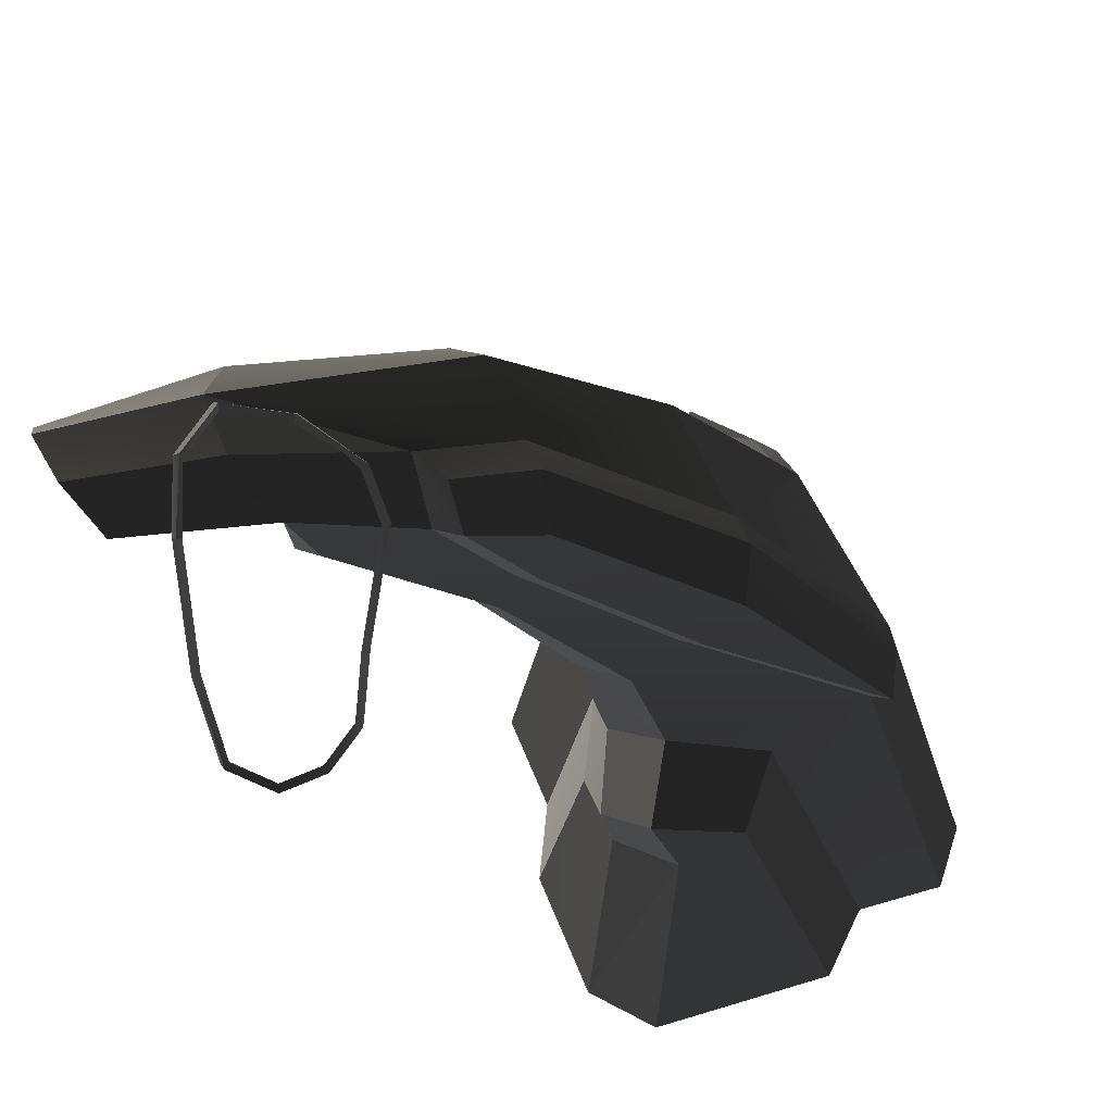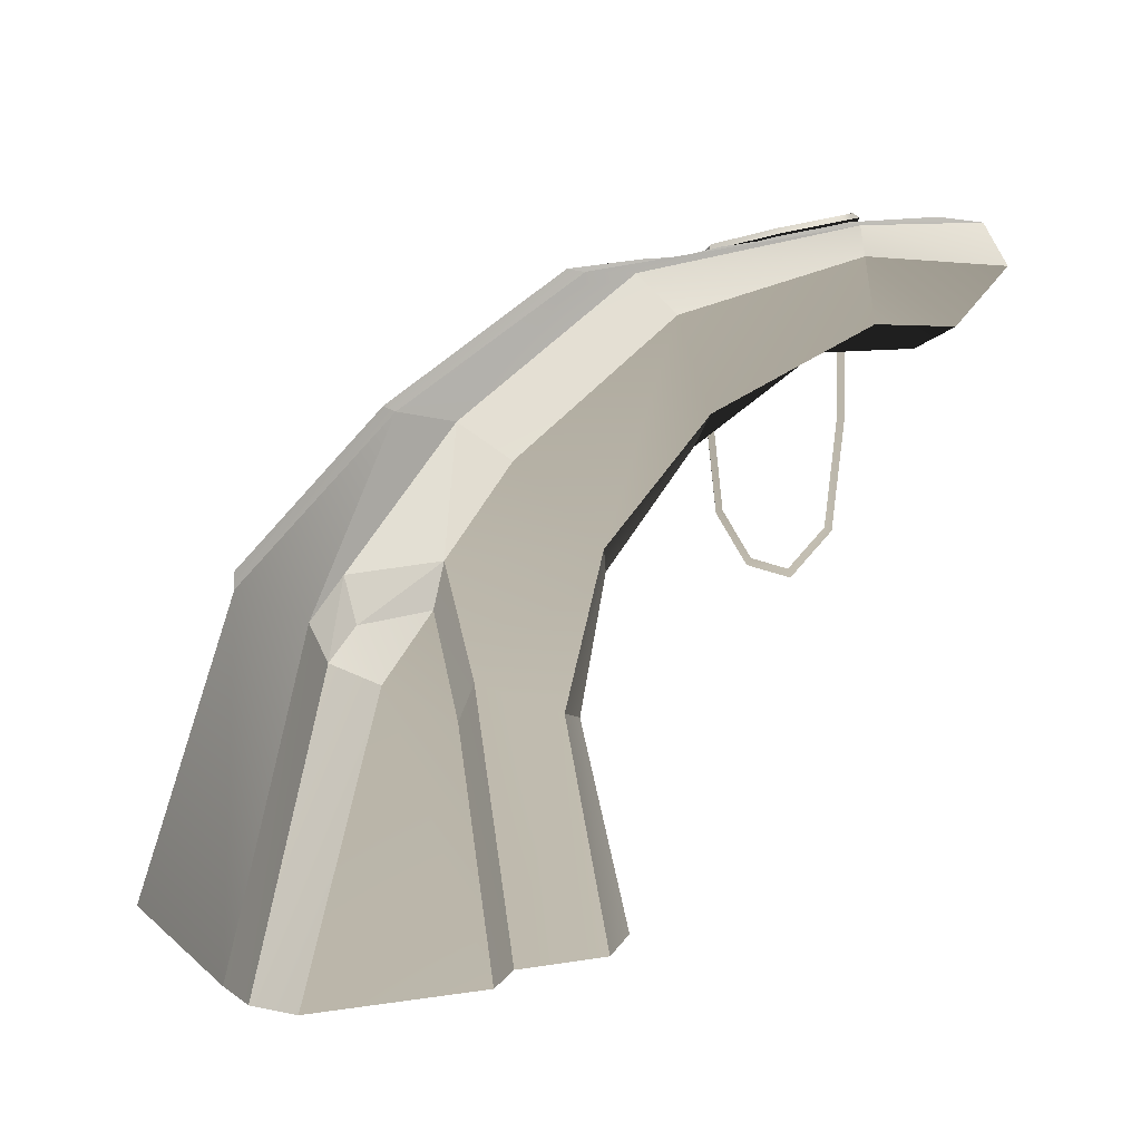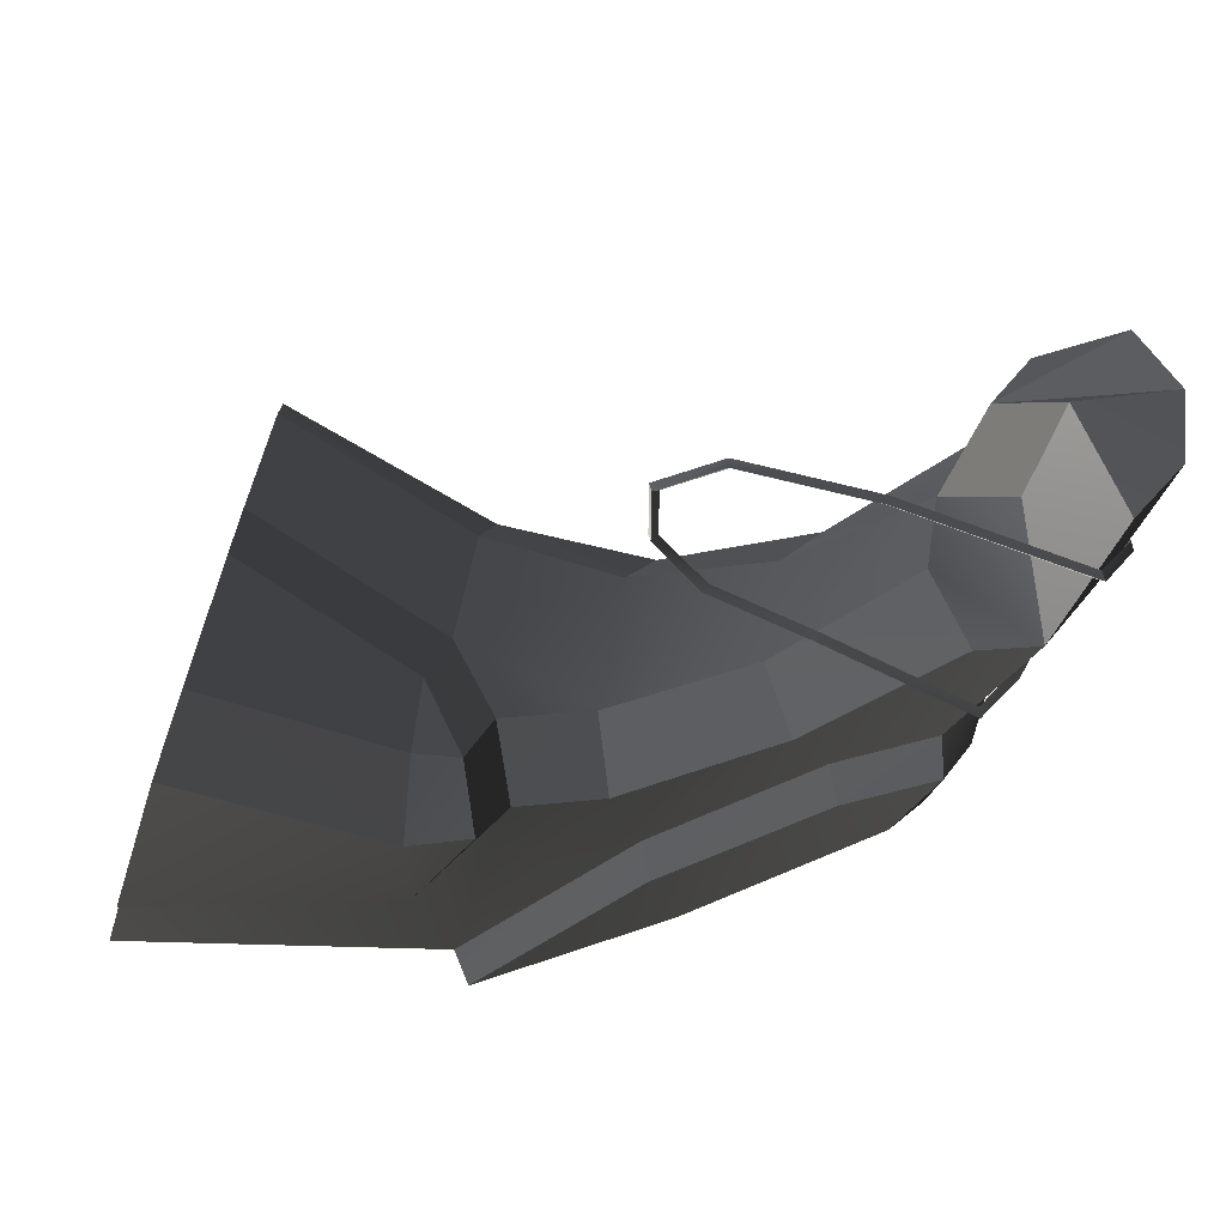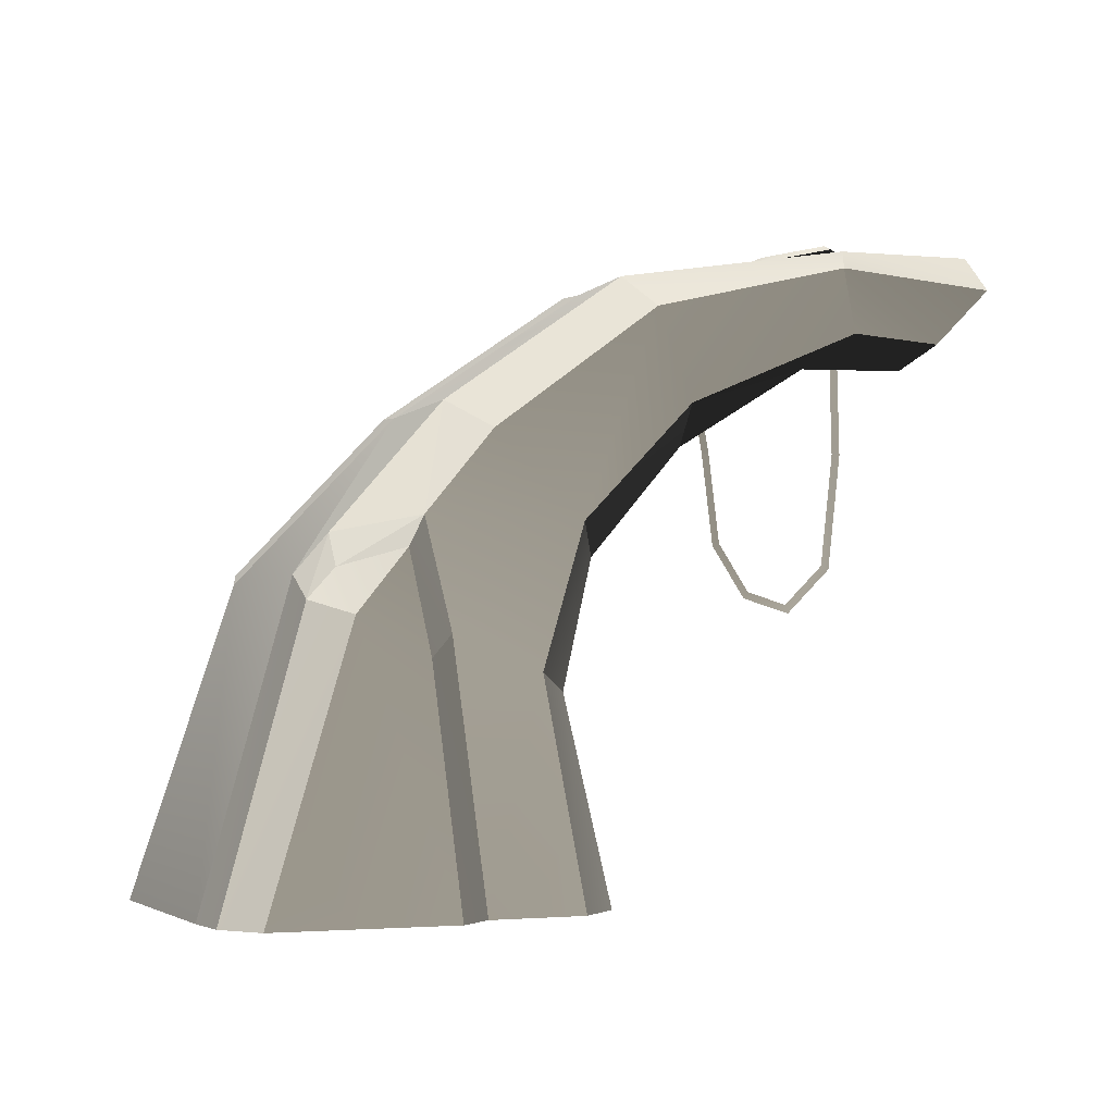
<metadata>
{"format":"obj","ext":"obj","renderer":"f3d","projection":"perspective","resolution":1024,"background":"white","views":[{"elev":45.7,"azim":-171.5,"up":"+Y"},{"elev":7.6,"azim":3.4,"up":"+Y"},{"elev":-68.8,"azim":71.2,"up":"+Z"},{"elev":-3.6,"azim":6.7,"up":"+Y"}]}
</metadata>
<code>
v 136 -7069 7894
v 2768 -2.077e+04 8939
v -2442 -20853 1.168e+04
v -4702 -4934 1.044e+04
v 2180 1850 4481
v -6354 1846 1.023e+04
v -2791 7101 7108
v 6234 1.503e+04 909.2
v 8205 9266 -132
v 1.731e+04 1.831e+04 -6091
v 1.799e+04 1.424e+04 -6486
v -2.058e+04 -2.093e+04 -7860
v -1.415e+04 -5212 -8929
v -1.954e+04 -2643 -6051
v -2.556e+04 -2.087e+04 -5348
v -8002 -2912 -1.097e+04
v -5918 1812 -1.087e+04
v -8245 4405 -9654
v 1233 9258 -1.321e+04
v 442 1.156e+04 -1.283e+04
v 9861 1.525e+04 -1.651e+04
v 4400 1.601e+04 -1.445e+04
v 1.148e+04 1.827e+04 -1.73e+04
v -1.802e+04 -2.09e+04 1.556e+04
v -2.641e+04 -2.081e+04 -486.5
v -2.028e+04 -1517 -1400
v -1.379e+04 -1556 1.094e+04
v -1.079e+04 9032 -4082
v -1.079e+04 9032 -4082
v -6219 9088 4526
v -1.379e+04 -1556 1.094e+04
v -6219 9088 4526
v -1.204e+04 924.5 9489
v -1.379e+04 -1556 1.094e+04
v -6219 9088 4526
v -1.079e+04 9032 -4082
v 408.2 1.733e+04 -8398
v 3733 1.737e+04 -2007
v 1.723e+04 2.015e+04 -1.043e+04
v 6039 1.821e+04 -1.108e+04
v 6039 1.821e+04 -1.108e+04
v 1.481e+04 2.025e+04 -1.484e+04
v 1.723e+04 2.015e+04 -1.043e+04
v 2.516e+04 2.033e+04 -1.492e+04
v 2.264e+04 1.55e+04 -1.427e+04
v 2.073e+04 1.254e+04 -1.172e+04
v 2.073e+04 1.254e+04 -1.172e+04
v 2.641e+04 1.766e+04 -1.167e+04
v 2.516e+04 2.033e+04 -1.492e+04
v 2.073e+04 1.254e+04 -1.172e+04
v 2.313e+04 1.398e+04 -1e+04
v 2.641e+04 1.766e+04 -1.167e+04
v 1.458e+04 1.24e+04 -8999
v 1.219e+04 1.234e+04 -1.341e+04
v 3755 6929 -1.028e+04
v 7158 6995 -3930
v -2376 -34.25 -8429
v 2093 -34.91 230
v -2868 -8154 -3599
v -4356 -5007 -8798
v 745.6 -8161 3316
v -3086 -9345 -9432
v -4707 -6412 -1.411e+04
v -5417 -8989 -1.392e+04
v -4476 -2.084e+04 -1.668e+04
v -163 -2.085e+04 -8511
v -3086 -9345 -9432
v -5417 -8989 -1.392e+04
v 2768 -2.077e+04 8939
v 136 -7069 7894
v 745.6 -8161 3316
v 3696 -2.08e+04 4144
v -9085 -4066 1.624e+04
v -1.309e+04 -2.093e+04 2.039e+04
v -1.601e+04 -2.091e+04 1.888e+04
v -1.217e+04 -3168 1.467e+04
v 136 -7069 7894
v 2180 1850 4481
v 2093 -34.91 230
v 745.6 -8161 3316
v -1.079e+04 -1296 1.345e+04
v -6495 -275 1.442e+04
v -9085 -4066 1.624e+04
v -1.217e+04 -3168 1.467e+04
v 2180 1850 4481
v 8205 9266 -132
v 7158 6995 -3930
v 2093 -34.91 230
v 6234 1.503e+04 909.2
v -2791 7101 7108
v -6219 9088 4526
v 3733 1.737e+04 -2007
v 8205 9266 -132
v 1.799e+04 1.424e+04 -6486
v 1.458e+04 1.24e+04 -8999
v 7158 6995 -3930
v 1.731e+04 1.831e+04 -6091
v 6234 1.503e+04 909.2
v 3733 1.737e+04 -2007
v 1.723e+04 2.015e+04 -1.043e+04
v -2.556e+04 -2.087e+04 -5348
v -1.954e+04 -2643 -6051
v -2.028e+04 -1517 -1400
v -2.641e+04 -2.081e+04 -486.5
v -9554 -7945 -1.597e+04
v -8901 -2.088e+04 -1.857e+04
v -4476 -2.084e+04 -1.668e+04
v -9554 -7945 -1.597e+04
v -4476 -2.084e+04 -1.668e+04
v -5417 -8989 -1.392e+04
v -2.079e+04 -1349 -7257
v -1.198e+04 7652 -9614
v -1.185e+04 9203 -6274
v -2.079e+04 -795.8 -3866
v -4707 -6412 -1.411e+04
v -7862 -4661 -1.616e+04
v -9554 -7945 -1.597e+04
v -5417 -8989 -1.392e+04
v -1.198e+04 7652 -9614
v -1788 1.558e+04 -1.354e+04
v -864.9 1.748e+04 -1.063e+04
v -1.185e+04 9203 -6274
v 1233 9258 -1.321e+04
v -5918 1812 -1.087e+04
v -2376 -34.25 -8429
v 3755 6929 -1.028e+04
v 6039 1.821e+04 -1.108e+04
v 4400 1.601e+04 -1.445e+04
v 1.148e+04 1.827e+04 -1.73e+04
v 1.481e+04 2.025e+04 -1.484e+04
v 9861 1.525e+04 -1.651e+04
v 1233 9258 -1.321e+04
v 3755 6929 -1.028e+04
v 1.219e+04 1.234e+04 -1.341e+04
v -2.079e+04 -1349 -7257
v -9960 5320 -1.071e+04
v -1.198e+04 7652 -9614
v -1202 1.255e+04 -1.39e+04
v -1788 1.558e+04 -1.354e+04
v 2511 1.672e+04 -1.538e+04
v 2511 1.672e+04 -1.538e+04
v 3782 1.806e+04 -1.274e+04
v -864.9 1.748e+04 -1.063e+04
v -1788 1.558e+04 -1.354e+04
v -1.954e+04 -2643 -6051
v -2.079e+04 -1349 -7257
v -2.079e+04 -795.8 -3866
v -2.028e+04 -1517 -1400
v -2.028e+04 -1517 -1400
v -2.079e+04 -795.8 -3866
v -1.185e+04 9203 -6274
v -1.079e+04 9032 -4082
v -1.079e+04 9032 -4082
v -1.185e+04 9203 -6274
v -864.9 1.748e+04 -1.063e+04
v 408.2 1.733e+04 -8398
v 408.2 1.733e+04 -8398
v -864.9 1.748e+04 -1.063e+04
v 3782 1.806e+04 -1.274e+04
v 6039 1.821e+04 -1.108e+04
v 6039 1.821e+04 -1.108e+04
v 3782 1.806e+04 -1.274e+04
v 2511 1.672e+04 -1.538e+04
v 4400 1.601e+04 -1.445e+04
v 4400 1.601e+04 -1.445e+04
v 2511 1.672e+04 -1.538e+04
v -1202 1.255e+04 -1.39e+04
v 442 1.156e+04 -1.283e+04
v 442 1.156e+04 -1.283e+04
v -1202 1.255e+04 -1.39e+04
v -9960 5320 -1.071e+04
v -8245 4405 -9654
v -8245 4405 -9654
v -9960 5320 -1.071e+04
v -2.079e+04 -1349 -7257
v -1.954e+04 -2643 -6051
v -7862 -4661 -1.616e+04
v -1.315e+04 -6504 -1.416e+04
v -9554 -7945 -1.597e+04
v -1.905e+04 -2.085e+04 -1.324e+04
v -8901 -2.088e+04 -1.857e+04
v -8002 -2912 -1.097e+04
v -4356 -5007 -8798
v -2376 -34.25 -8429
v -5918 1812 -1.087e+04
v 745.6 -8161 3316
v -2868 -8154 -3599
v 245.8 -2.09e+04 -2448
v 3696 -2.08e+04 4144
v -2.058e+04 -2.093e+04 -7860
v -1.905e+04 -2.085e+04 -1.324e+04
v -1.315e+04 -6504 -1.416e+04
v -1.415e+04 -5212 -8929
v -1.415e+04 -5212 -8929
v -1.315e+04 -6504 -1.416e+04
v -7862 -4661 -1.616e+04
v -8002 -2912 -1.097e+04
v -8002 -2912 -1.097e+04
v -7862 -4661 -1.616e+04
v -4707 -6412 -1.411e+04
v -4356 -5007 -8798
v -4356 -5007 -8798
v -4707 -6412 -1.411e+04
v -3086 -9345 -9432
v -2868 -8154 -3599
v -2868 -8154 -3599
v -3086 -9345 -9432
v -163 -2.085e+04 -8511
v 245.8 -2.09e+04 -2448
v 1.148e+04 1.827e+04 -1.73e+04
v 9861 1.525e+04 -1.651e+04
v 1.219e+04 1.234e+04 -1.341e+04
v 1.458e+04 1.24e+04 -8999
v 1.678e+04 1.573e+04 -1.19e+04
v 2.264e+04 1.55e+04 -1.427e+04
v 2.516e+04 2.033e+04 -1.492e+04
v 2.261e+04 2.07e+04 -1.852e+04
v 1.977e+04 1.892e+04 -2.039e+04
v 1.731e+04 1.831e+04 -6091
v 2.641e+04 1.766e+04 -1.167e+04
v 2.313e+04 1.398e+04 -1e+04
v 1.799e+04 1.424e+04 -6486
v 1.799e+04 1.424e+04 -6486
v 2.313e+04 1.398e+04 -1e+04
v 2.073e+04 1.254e+04 -1.172e+04
v 1.458e+04 1.24e+04 -8999
v 1.458e+04 1.24e+04 -8999
v 2.073e+04 1.254e+04 -1.172e+04
v 2.264e+04 1.55e+04 -1.427e+04
v 1.678e+04 1.573e+04 -1.19e+04
v 1.678e+04 1.573e+04 -1.19e+04
v 2.264e+04 1.55e+04 -1.427e+04
v 1.977e+04 1.892e+04 -2.039e+04
v 1.148e+04 1.827e+04 -1.73e+04
v 1.148e+04 1.827e+04 -1.73e+04
v 1.977e+04 1.892e+04 -2.039e+04
v 2.261e+04 2.07e+04 -1.852e+04
v 1.481e+04 2.025e+04 -1.484e+04
v 1.481e+04 2.025e+04 -1.484e+04
v 2.261e+04 2.07e+04 -1.852e+04
v 2.516e+04 2.033e+04 -1.492e+04
v 1.723e+04 2.015e+04 -1.043e+04
v 1.723e+04 2.015e+04 -1.043e+04
v 2.516e+04 2.033e+04 -1.492e+04
v 2.641e+04 1.766e+04 -1.167e+04
v 1.731e+04 1.831e+04 -6091
v -6495 -275 1.442e+04
v -5225 -6415 1.422e+04
v -9085 -4066 1.624e+04
v -3249 -2.084e+04 1.538e+04
v -1.309e+04 -2.093e+04 2.039e+04
v -6354 1846 1.023e+04
v -1.204e+04 924.5 9489
v -6219 9088 4526
v -6354 1846 1.023e+04
v -6219 9088 4526
v -2791 7101 7108
v -2442 -20853 1.168e+04
v -3249 -2.084e+04 1.538e+04
v -5225 -6415 1.422e+04
v -4702 -4934 1.044e+04
v -4702 -4934 1.044e+04
v -5225 -6415 1.422e+04
v -6495 -275 1.442e+04
v -6354 1846 1.023e+04
v -6354 1846 1.023e+04
v -6495 -275 1.442e+04
v -1.079e+04 -1296 1.345e+04
v -6354 1846 1.023e+04
v -1.079e+04 -1296 1.345e+04
v -1.204e+04 924.5 9489
v -1.204e+04 924.5 9489
v -1.079e+04 -1296 1.345e+04
v -1.217e+04 -3168 1.467e+04
v -1.204e+04 924.5 9489
v -1.217e+04 -3168 1.467e+04
v -1.379e+04 -1556 1.094e+04
v -1.379e+04 -1556 1.094e+04
v -1.217e+04 -3168 1.467e+04
v -1.601e+04 -2.091e+04 1.888e+04
v -1.802e+04 -2.09e+04 1.556e+04
v 1.653e+04 7968 -1.976e+04
v 1.687e+04 7949 -1.937e+04
v 1.667e+04 1.871e+04 -1.962e+04
v 1.633e+04 1.899e+04 -2e+04
v 1.575e+04 318.9 -1.943e+04
v 1.609e+04 239.5 -1.904e+04
v 1.316e+04 -2562 -1.839e+04
v 1.339e+04 -2759 -1.796e+04
v 1.637e+04 7979 -1.927e+04
v 1.653e+04 7968 -1.976e+04
v 1.633e+04 1.899e+04 -2e+04
v 1.616e+04 1.869e+04 -1.952e+04
v 1.56e+04 469.9 -1.895e+04
v 1.575e+04 318.9 -1.943e+04
v 1.322e+04 -2178 -1.799e+04
v 1.316e+04 -2562 -1.839e+04
v 1.687e+04 7949 -1.937e+04
v 1.637e+04 7979 -1.927e+04
v 1.616e+04 1.869e+04 -1.952e+04
v 1.667e+04 1.871e+04 -1.962e+04
v 1.609e+04 239.5 -1.904e+04
v 1.56e+04 469.9 -1.895e+04
v 1.339e+04 -2759 -1.796e+04
v 1.322e+04 -2178 -1.799e+04
v 1.051e+04 -1788 -1.676e+04
v 1.078e+04 -1357 -1.697e+04
v 8488 1672 -1.598e+04
v 8914 1841 -1.625e+04
v 7806 7805 -1.589e+04
v 8242 7877 -1.617e+04
v 1.043e+04 -1641 -1.725e+04
v 1.051e+04 -1788 -1.676e+04
v 1.339e+04 -2759 -1.796e+04
v 1.316e+04 -2562 -1.839e+04
v 8466 1722 -1.65e+04
v 8488 1672 -1.598e+04
v 7786 7827 -1.641e+04
v 7806 7805 -1.589e+04
v 1.078e+04 -1357 -1.697e+04
v 1.043e+04 -1641 -1.725e+04
v 1.316e+04 -2562 -1.839e+04
v 1.322e+04 -2178 -1.799e+04
v 8914 1841 -1.625e+04
v 8466 1722 -1.65e+04
v 8242 7877 -1.617e+04
v 7786 7827 -1.641e+04
v 6311 1.717e+04 -1.567e+04
v 6367 1.688e+04 -1.517e+04
v 7806 7805 -1.589e+04
v 7786 7827 -1.641e+04
v 8034 1.897e+04 -1.301e+04
v 7942 1.856e+04 -1.27e+04
v 6809 1.694e+04 -1.544e+04
v 6311 1.717e+04 -1.567e+04
v 7786 7827 -1.641e+04
v 8242 7877 -1.617e+04
v 8320 1.852e+04 -1.307e+04
v 8034 1.897e+04 -1.301e+04
v 1.221e+04 1.948e+04 -1.113e+04
v 1.208e+04 1.997e+04 -1.1e+04
v 6367 1.688e+04 -1.517e+04
v 6809 1.694e+04 -1.544e+04
v 8242 7877 -1.617e+04
v 7806 7805 -1.589e+04
v 7942 1.856e+04 -1.27e+04
v 8320 1.852e+04 -1.307e+04
v 6809 1.694e+04 -1.544e+04
v 6367 1.688e+04 -1.517e+04
v 1.212e+04 1.962e+04 -1.059e+04
v 1.221e+04 1.948e+04 -1.113e+04
v 1.643e+04 2.047e+04 -1.13e+04
v 1.605e+04 2.023e+04 -1.168e+04
v 1.743e+04 2.064e+04 -1.569e+04
v 1.695e+04 2.041e+04 -1.567e+04
v 1.667e+04 1.871e+04 -1.962e+04
v 1.616e+04 1.869e+04 -1.952e+04
v 1.208e+04 1.997e+04 -1.1e+04
v 1.212e+04 1.962e+04 -1.059e+04
v 7942 1.856e+04 -1.27e+04
v 8034 1.897e+04 -1.301e+04
v 1.604e+04 2.075e+04 -1.159e+04
v 1.643e+04 2.047e+04 -1.13e+04
v 1.701e+04 2.093e+04 -1.577e+04
v 1.743e+04 2.064e+04 -1.569e+04
v 1.605e+04 2.023e+04 -1.168e+04
v 1.604e+04 2.075e+04 -1.159e+04
v 1.208e+04 1.997e+04 -1.1e+04
v 1.221e+04 1.948e+04 -1.113e+04
v 1.695e+04 2.041e+04 -1.567e+04
v 1.701e+04 2.093e+04 -1.577e+04
v 1.604e+04 2.075e+04 -1.159e+04
v 1.605e+04 2.023e+04 -1.168e+04
v 1.616e+04 1.869e+04 -1.952e+04
v 1.633e+04 1.899e+04 -2e+04
v 1.633e+04 1.899e+04 -2e+04
v 1.667e+04 1.871e+04 -1.962e+04
v 1.743e+04 2.064e+04 -1.569e+04
v 1.701e+04 2.093e+04 -1.577e+04
g Cliffe_lush_(2)
f 1 3 2
f 1 4 3
f 5 4 1
f 4 5 6
f 6 5 7
f 5 8 7
f 5 9 8
f 9 10 8
f 9 11 10
f 12 14 13
f 12 15 14
f 14 16 13
f 16 14 17
f 17 14 18
f 18 19 17
f 18 20 19
f 20 21 19
f 21 20 22
f 21 22 23
f 24 26 25
f 24 27 26
f 27 28 26
f 29 31 30
f 32 34 33
f 35 37 36
f 35 38 37
f 39 37 38
f 37 39 40
f 41 43 42
f 44 46 45
f 47 49 48
f 50 52 51
f 53 55 54
f 53 56 55
f 56 57 55
f 56 58 57
f 59 57 58
f 57 59 60
f 59 58 61
f 62 64 63
f 65 67 66
f 65 68 67
f 69 71 70
f 69 72 71
f 73 75 74
f 73 76 75
f 77 79 78
f 77 80 79
f 81 83 82
f 81 84 83
f 85 87 86
f 85 88 87
f 89 91 90
f 89 92 91
f 93 95 94
f 93 96 95
f 97 99 98
f 97 100 99
f 101 103 102
f 101 104 103
f 105 107 106
f 108 110 109
f 111 113 112
f 111 114 113
f 115 117 116
f 115 118 117
f 119 121 120
f 119 122 121
f 123 125 124
f 123 126 125
f 127 129 128
f 127 130 129
f 131 133 132
f 131 134 133
f 135 137 136
f 137 138 136
f 137 139 138
f 138 139 140
f 141 143 142
f 141 144 143
f 145 147 146
f 145 148 147
f 149 151 150
f 149 152 151
f 153 155 154
f 153 156 155
f 157 159 158
f 157 160 159
f 161 163 162
f 161 164 163
f 165 167 166
f 165 168 167
f 169 171 170
f 169 172 171
f 173 175 174
f 173 176 175
f 177 179 178
f 179 180 178
f 179 181 180
f 182 184 183
f 182 185 184
f 186 188 187
f 186 189 188
f 190 192 191
f 190 193 192
f 194 196 195
f 194 197 196
f 198 200 199
f 198 201 200
f 202 204 203
f 202 205 204
f 206 208 207
f 206 209 208
f 210 212 211
f 212 210 213
f 213 210 214
f 215 217 216
f 215 218 217
f 219 221 220
f 219 222 221
f 223 225 224
f 223 226 225
f 227 229 228
f 227 230 229
f 231 233 232
f 231 234 233
f 235 237 236
f 235 238 237
f 239 241 240
f 239 242 241
f 243 245 244
f 243 246 245
f 247 249 248
f 249 250 248
f 249 251 250
f 252 254 253
f 255 257 256
f 258 260 259
f 258 261 260
f 262 264 263
f 262 265 264
f 266 268 267
f 269 271 270
f 272 274 273
f 275 277 276
f 278 280 279
f 278 281 280
f 282 284 283
f 282 285 284
f 286 282 283
f 286 283 287
f 288 286 287
f 288 287 289
f 290 292 291
f 290 293 292
f 294 290 291
f 294 291 295
f 296 294 295
f 296 295 297
f 298 300 299
f 298 301 300
f 302 298 299
f 302 299 303
f 304 302 303
f 304 303 305
f 306 304 305
f 306 305 307
f 308 306 307
f 308 307 309
f 310 308 309
f 310 309 311
f 312 314 313
f 312 315 314
f 316 312 313
f 316 313 317
f 318 316 317
f 318 317 319
f 320 322 321
f 320 323 322
f 324 320 321
f 324 321 325
f 326 324 325
f 326 325 327
f 328 330 329
f 328 331 330
f 332 328 329
f 332 329 333
f 334 336 335
f 334 337 336
f 338 334 335
f 338 335 339
f 340 338 339
f 340 339 341
f 342 344 343
f 342 345 344
f 346 348 347
f 346 349 348
f 350 346 347
f 350 347 351
f 352 350 351
f 352 351 353
f 354 352 353
f 354 353 355
f 356 354 355
f 356 355 357
f 358 360 359
f 358 361 360
f 362 358 359
f 362 359 363
f 364 362 363
f 364 363 365
f 366 368 367
f 366 369 368
f 370 372 371
f 370 373 372
f 374 370 371
f 374 371 375
f 376 378 377
f 376 379 378

</code>
